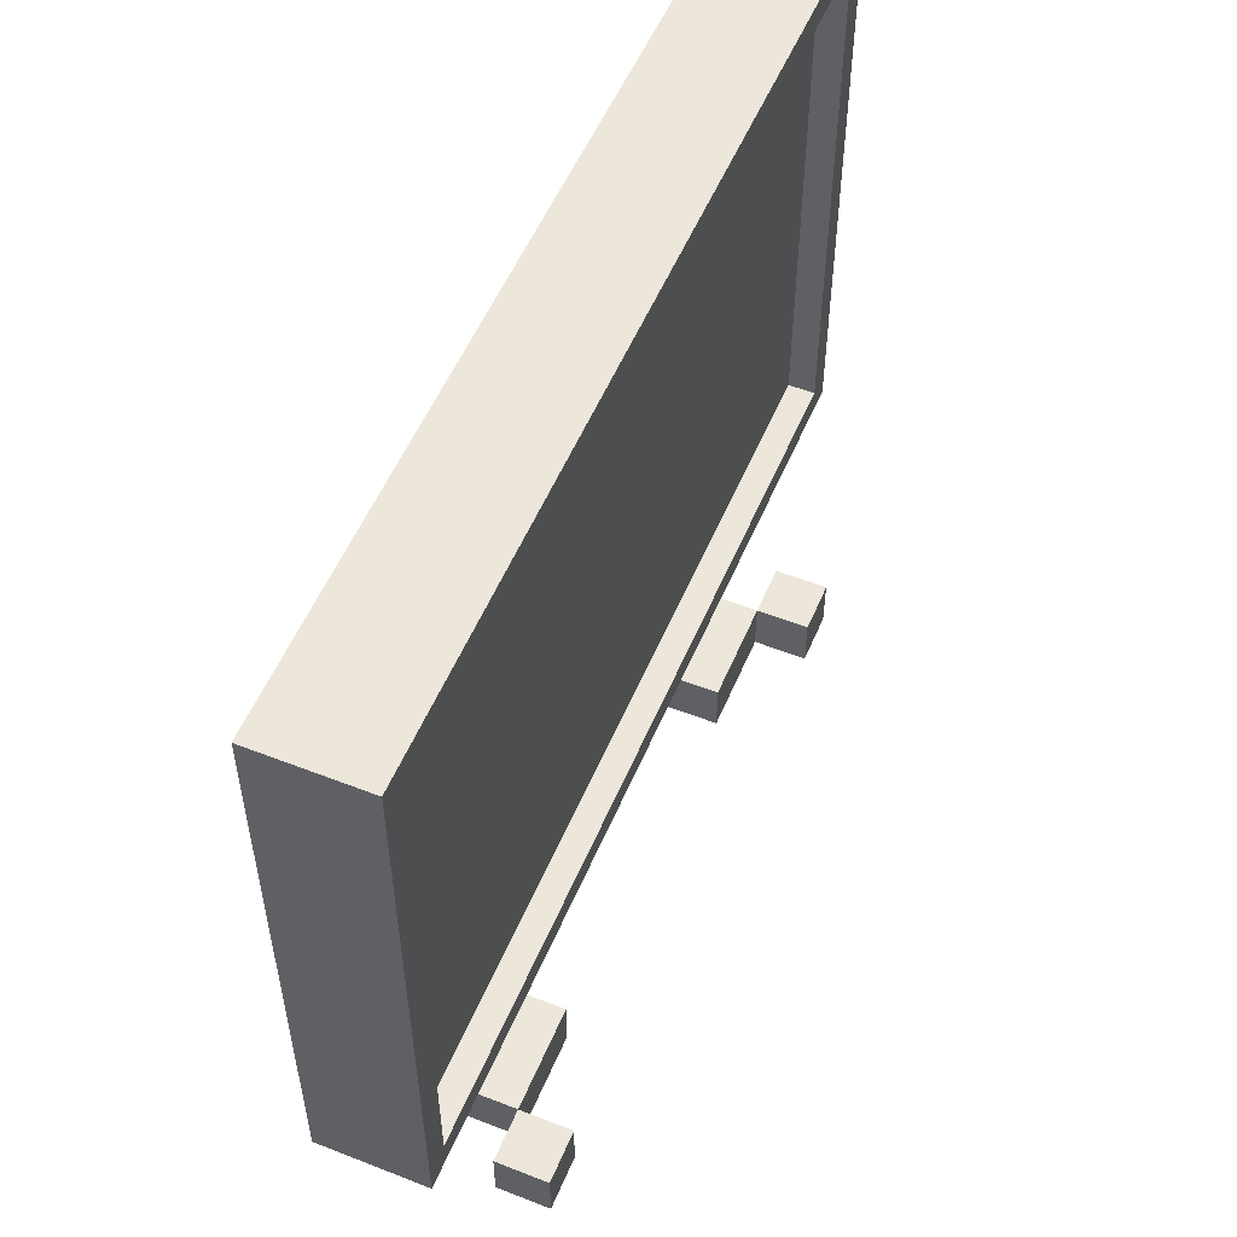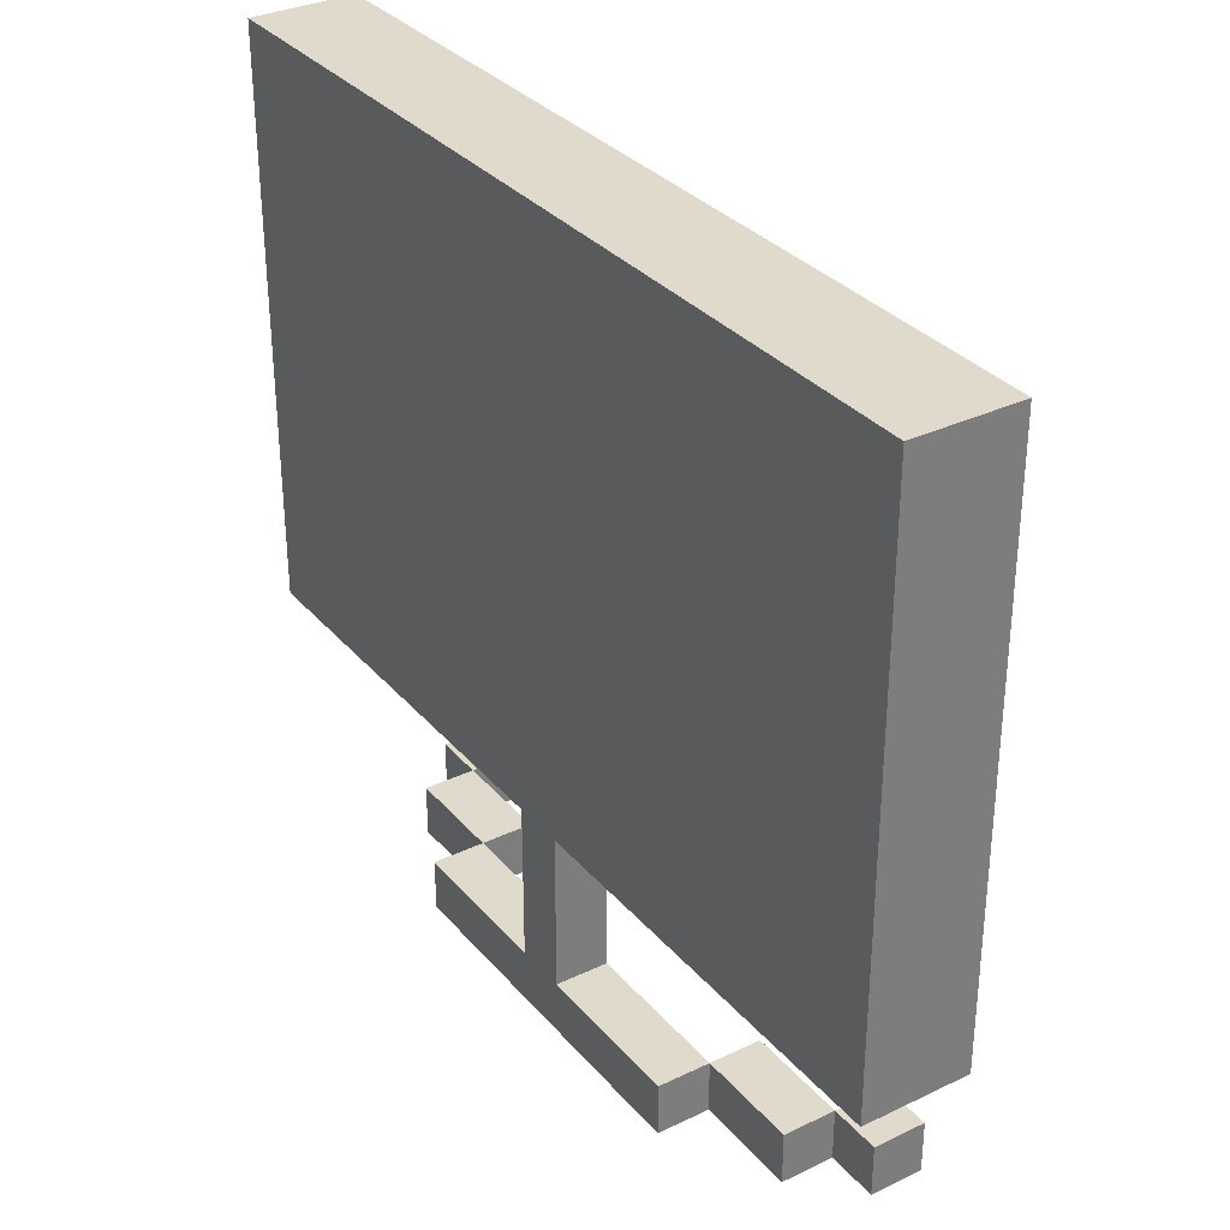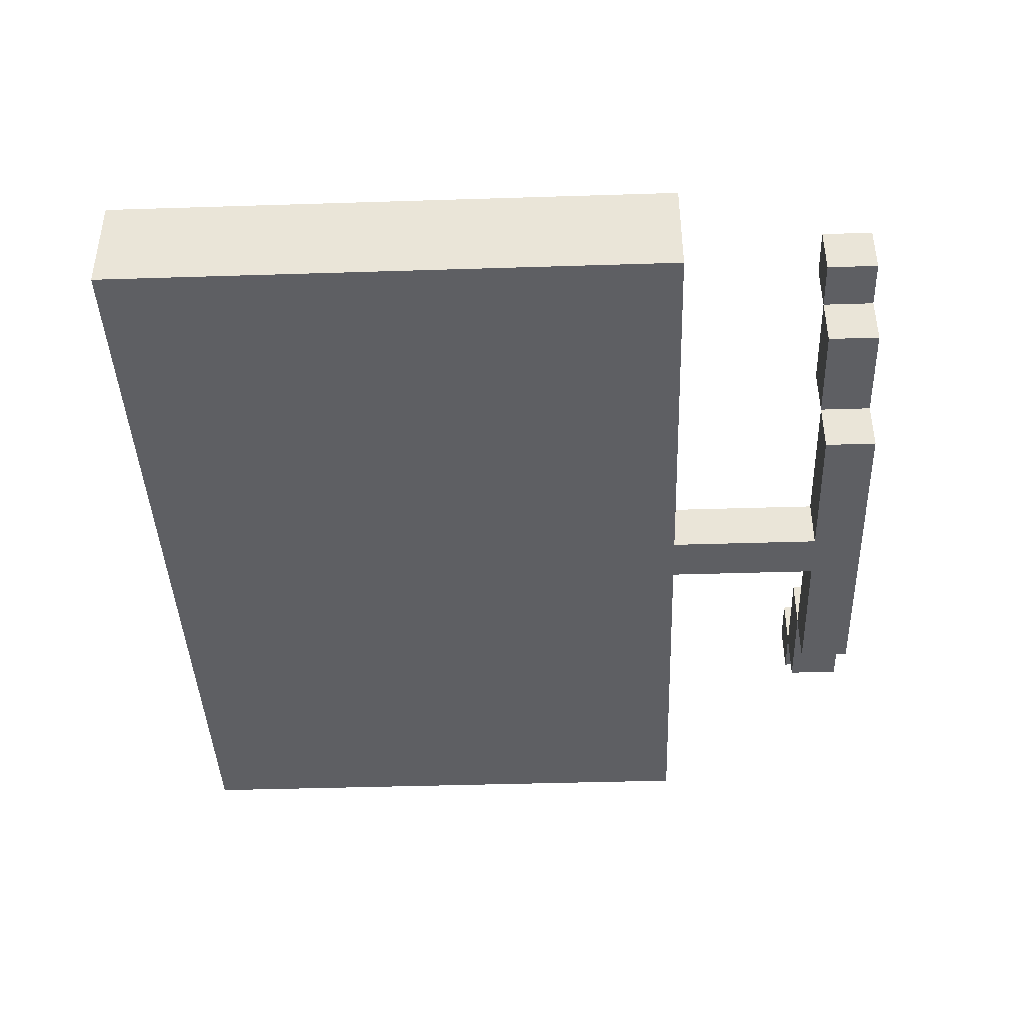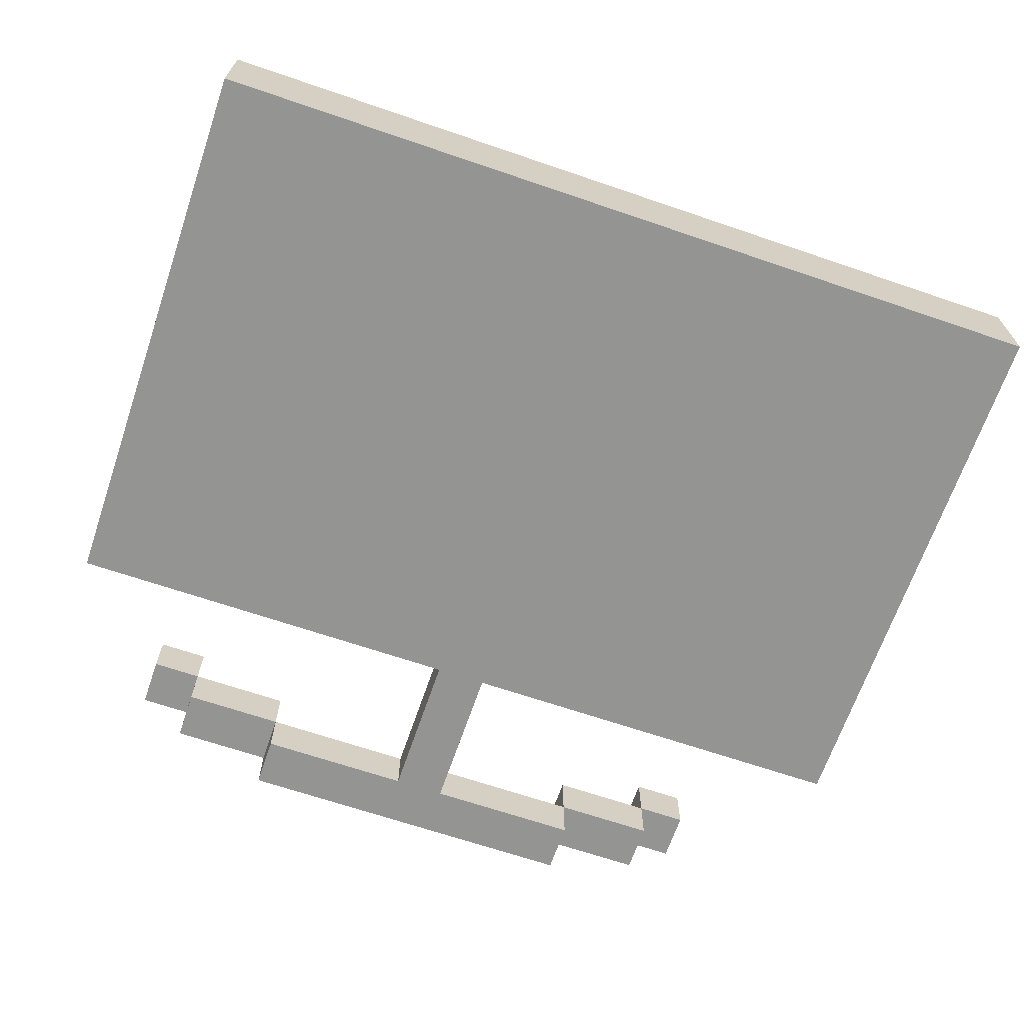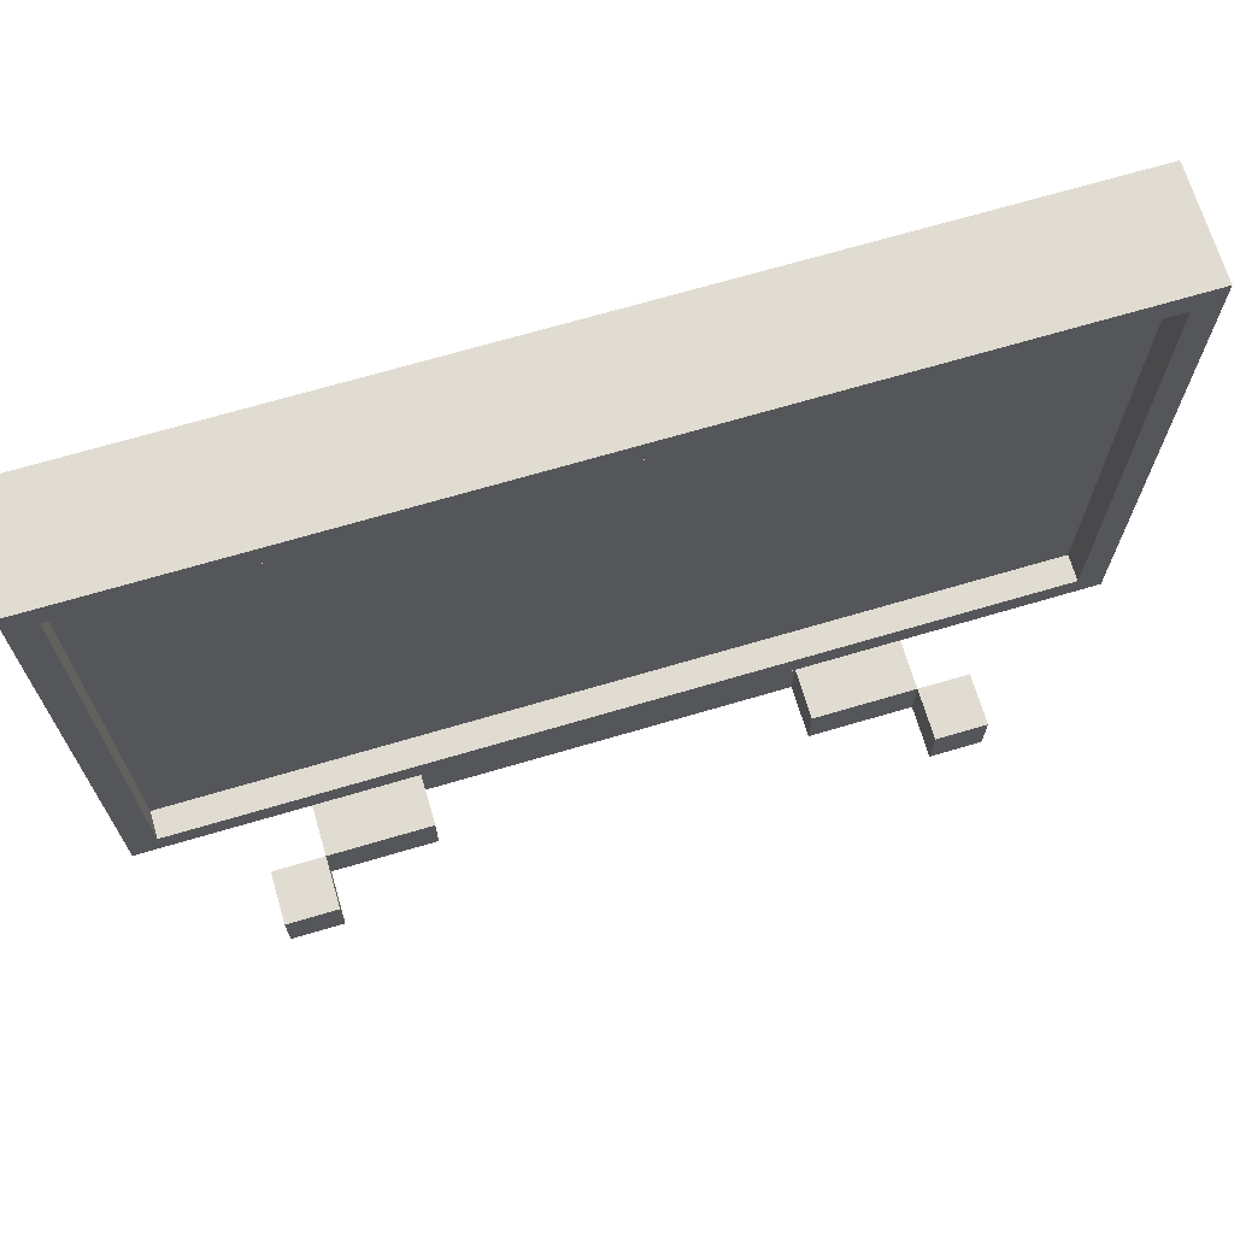
<metadata>
{"format":"obj","ext":"obj","renderer":"f3d","projection":"perspective","resolution":1024,"background":"white","views":[{"elev":54.1,"azim":-67.4,"up":"+Y"},{"elev":32.5,"azim":-123.6,"up":"+Y"},{"elev":-41.5,"azim":-87.8,"up":"+Z"},{"elev":-66.9,"azim":161.1,"up":"+Z"},{"elev":69.2,"azim":-16.5,"up":"+Y"}]}
</metadata>
<code>
o
v -2.6 -1.2 1.8
v -2.6 -1.2 1.4
v -2.6 1 1.8
v -2.6 1 1.4
v -2.2 -2 2
v -2.2 -2 1.8
v -2.2 -1.8 2
v -2.2 -1.8 1.8
v -2 -2 1.8
v -2 -2 1.6
v -2 -1.8 1.8
v -2 -1.8 1.6
v -1.6 -2 1.6
v -1.6 -2 1.4
v -1.6 -1.8 1.6
v -1.6 -1.8 1.4
v -1 -1.8 1.6
v -1 -1.8 1.4
v -1 -1.2 1.6
v -1 -1.2 1.4
v -0.2 -2 1.8
v -0.2 -2 1.6
v -0.2 -1.8 1.8
v -0.2 -1.8 1.6
v 0.2 -2 2
v 0.2 -2 1.8
v 0.2 -1.8 2
v 0.2 -1.8 1.8
v 0.7 -1.1 1.8
v 0.7 -1.1 1.7
v 0.7 -1 1.7
v 0.7 0.9 1.8
v 0.7 0.9 1.7
v -2.5 -1.1 1.8
v -2.5 -1.1 1.7
v -2.5 -1 1.7
v -2.5 0.9 1.8
v -2.5 0.9 1.7
v -2 -2 2
v -2 -2 1.8
v -2 -1.8 2
v -2 -1.8 1.8
v -1.6 -2 1.8
v -1.6 -2 1.6
v -1.6 -1.8 1.8
v -1.6 -1.8 1.6
v -0.8 -1.8 1.6
v -0.8 -1.8 1.4
v -0.8 -1.2 1.6
v -0.8 -1.2 1.4
v -0.2 -2 1.6
v -0.2 -2 1.4
v -0.2 -1.8 1.6
v -0.2 -1.8 1.4
v 0.2 -2 1.8
v 0.2 -2 1.6
v 0.2 -1.8 1.8
v 0.2 -1.8 1.6
v 0.4 -2 2
v 0.4 -2 1.8
v 0.4 -1.8 2
v 0.4 -1.8 1.8
v 0.8 -1.2 1.8
v 0.8 -1.2 1.4
v 0.8 1 1.8
v 0.8 1 1.4
v -2.2 -2 2
v -2.2 -1.8 2
v -2 -2 2
v -2 -1.8 2
v 0.2 -2 2
v 0.2 -1.8 2
v 0.4 -2 2
v 0.4 -1.8 2
v -2.6 -1.2 1.8
v -2.6 1 1.8
v -2.5 -1.1 1.8
v -2.5 0.9 1.8
v -2 -2 1.8
v -2 -1.8 1.8
v -1.6 -2 1.8
v -1.6 -1.8 1.8
v -0.2 -2 1.8
v -0.2 -1.8 1.8
v 0.2 -2 1.8
v 0.2 -1.8 1.8
v 0.3 -1.2 1.8
v 0.3 -1.1 1.8
v 0.4 -1.2 1.8
v 0.4 -1.1 1.8
v 0.5 -1.2 1.8
v 0.5 -1.1 1.8
v 0.6 -1.2 1.8
v 0.6 -1.1 1.8
v 0.7 -1.1 1.8
v 0.7 0.9 1.8
v 0.8 -1.2 1.8
v 0.8 1 1.8
v -2.5 -1.1 1.7
v -2.5 -1 1.7
v -2.5 0.9 1.7
v -2.4 -0.8 1.7
v -2.4 -0.5 1.7
v -2.4 -0.4 1.7
v -2.4 -0.1 1.7
v -2.4 2.384e-07 1.7
v -2.4 0.3 1.7
v -2.4 0.4 1.7
v -2.4 0.7 1.7
v -2.3 -0.6 1.7
v -2.3 -0.5 1.7
v -2.3 -0.2 1.7
v -2.3 -0.1 1.7
v -2.3 0.2 1.7
v -2.3 0.3 1.7
v -2.3 0.6 1.7
v -2.3 0.7 1.7
v -2.2 -0.8 1.7
v -2.2 -0.6 1.7
v -2.2 -0.4 1.7
v -2.2 -0.2 1.7
v -2.2 2.384e-07 1.7
v -2.2 0.2 1.7
v -2.2 0.4 1.7
v -2.2 0.6 1.7
v -2 -0.8 1.7
v -2 -0.5 1.7
v -2 -0.4 1.7
v -2 -0.1 1.7
v -2 2.384e-07 1.7
v -2 0.3 1.7
v -2 0.4 1.7
v -2 0.7 1.7
v -1.9 -0.6 1.7
v -1.9 -0.5 1.7
v -1.9 -0.2 1.7
v -1.9 -0.1 1.7
v -1.9 0.2 1.7
v -1.9 0.3 1.7
v -1.9 0.6 1.7
v -1.9 0.7 1.7
v -1.8 -0.8 1.7
v -1.8 -0.6 1.7
v -1.8 -0.4 1.7
v -1.8 -0.2 1.7
v -1.8 2.384e-07 1.7
v -1.8 0.2 1.7
v -1.8 0.4 1.7
v -1.8 0.6 1.7
v -1.5 -0.8 1.7
v -1.5 0.3 1.7
v -1.5 0.4 1.7
v -1.5 0.6 1.7
v -1.4 -0.2 1.7
v -1.4 0.2 1.7
v -1.3 0.3 1.7
v -1.3 0.4 1.7
v -1 0.3 1.7
v -1 0.4 1.7
v -0.8 -0.7 1.7
v -0.8 -0.6 1.7
v -0.8 -0.5 1.7
v -0.8 -0.4 1.7
v -0.8 -0.2 1.7
v -0.8 -0.1 1.7
v -0.7 -0.2 1.7
v -0.7 -0.1 1.7
v -0.7 0.2 1.7
v -0.6 -0.7 1.7
v -0.6 -0.6 1.7
v -0.6 -0.5 1.7
v -0.6 -0.4 1.7
v -0.5 -0.7 1.7
v -0.5 -0.6 1.7
v -0.5 -0.5 1.7
v -0.5 -0.4 1.7
v -0.5 -0.3 1.7
v -0.5 -0.2 1.7
v -0.5 -0.1 1.7
v -0.5 2.384e-07 1.7
v -0.5 0.1 1.7
v -0.5 0.2 1.7
v -0.3 -0.7 1.7
v -0.3 -0.6 1.7
v -0.3 -0.5 1.7
v -0.3 -0.4 1.7
v -0.2 -0.7 1.7
v -0.2 -0.6 1.7
v -0.2 -0.5 1.7
v -0.2 -0.4 1.7
v -0.2 0.3 1.7
v -0.2 0.4 1.7
v -0.1 0.4 1.7
v -0.1 0.6 1.7
v 0 -0.7 1.7
v 0 -0.6 1.7
v 0 -0.5 1.7
v 0 -0.4 1.7
v 0 -0.3 1.7
v 0 -0.2 1.7
v 0 -0.1 1.7
v 0 2.384e-07 1.7
v 0 0.1 1.7
v 0 0.2 1.7
v 0 0.3 1.7
v 0 0.4 1.7
v 0.1 -0.8 1.7
v 0.1 0.3 1.7
v 0.1 0.4 1.7
v 0.1 0.6 1.7
v 0.3 -1.1 1.7
v 0.4 -1.1 1.7
v 0.5 -1.1 1.7
v 0.6 -1.1 1.7
v 0.7 -1.1 1.7
v 0.7 -1 1.7
v 0.7 0.9 1.7
v -1.6 -2 1.6
v -1.6 -1.8 1.6
v -1 -1.8 1.6
v -1 -1.2 1.6
v -0.8 -1.8 1.6
v -0.8 -1.2 1.6
v -0.2 -2 1.6
v -0.2 -1.8 1.6
v -2.2 -2 1.8
v -2.2 -1.8 1.8
v -2 -2 1.8
v -2 -1.8 1.8
v 0.2 -2 1.8
v 0.2 -1.8 1.8
v 0.4 -2 1.8
v 0.4 -1.8 1.8
v -2 -2 1.6
v -2 -1.8 1.6
v -1.6 -2 1.6
v -1.6 -1.8 1.6
v -0.2 -2 1.6
v -0.2 -1.8 1.6
v 0.2 -2 1.6
v 0.2 -1.8 1.6
v -2.6 -1.2 1.4
v -2.6 1 1.4
v -1.6 -2 1.4
v -1.6 -1.8 1.4
v -1 -1.8 1.4
v -1 -1.2 1.4
v -0.8 -1.8 1.4
v -0.8 -1.2 1.4
v -0.2 -2 1.4
v -0.2 -1.8 1.4
v 0.8 -1.2 1.4
v 0.8 1 1.4
v -2.2 -2 2
v -2 -2 2
v 0.2 -2 2
v 0.4 -2 2
v -2.2 -2 1.8
v -2 -2 1.8
v -1.6 -2 1.8
v -0.2 -2 1.8
v 0.2 -2 1.8
v 0.4 -2 1.8
v -2 -2 1.6
v -1.6 -2 1.6
v -0.2 -2 1.6
v 0.2 -2 1.6
v -1.6 -2 1.4
v -0.2 -2 1.4
v -2.6 -1.2 1.8
v 0.3 -1.2 1.8
v 0.4 -1.2 1.8
v 0.5 -1.2 1.8
v 0.6 -1.2 1.8
v 0.8 -1.2 1.8
v 0.3 -1.2 1.7
v 0.4 -1.2 1.7
v 0.5 -1.2 1.7
v 0.6 -1.2 1.7
v -1 -1.2 1.6
v -0.8 -1.2 1.6
v -2.6 -1.2 1.4
v -1 -1.2 1.4
v -0.8 -1.2 1.4
v 0.8 -1.2 1.4
v -2.5 0.9 1.8
v 0.7 0.9 1.8
v -2.5 0.9 1.7
v 0.7 0.9 1.7
v -2.2 -1.8 2
v -2 -1.8 2
v 0.2 -1.8 2
v 0.4 -1.8 2
v -2.2 -1.8 1.8
v -2 -1.8 1.8
v -1.6 -1.8 1.8
v -0.2 -1.8 1.8
v 0.2 -1.8 1.8
v 0.4 -1.8 1.8
v -2 -1.8 1.6
v -1.6 -1.8 1.6
v -1 -1.8 1.6
v -0.8 -1.8 1.6
v -0.2 -1.8 1.6
v 0.2 -1.8 1.6
v -1.6 -1.8 1.4
v -1 -1.8 1.4
v -0.8 -1.8 1.4
v -0.2 -1.8 1.4
v -2.5 -1.1 1.8
v 0.3 -1.1 1.8
v 0.4 -1.1 1.8
v 0.5 -1.1 1.8
v 0.6 -1.1 1.8
v 0.7 -1.1 1.8
v -2.5 -1.1 1.7
v 0.3 -1.1 1.7
v 0.4 -1.1 1.7
v 0.5 -1.1 1.7
v 0.6 -1.1 1.7
v 0.7 -1.1 1.7
v -2.6 1 1.8
v 0.8 1 1.8
v -2.6 1 1.4
v 0.8 1 1.4
f 3 2 1
f 4 2 3
f 7 6 5
f 8 6 7
f 11 10 9
f 12 10 11
f 15 14 13
f 16 14 15
f 19 18 17
f 20 18 19
f 23 22 21
f 24 22 23
f 27 26 25
f 28 26 27
f 31 30 29
f 32 31 29
f 33 31 32
f 34 35 36
f 34 36 37
f 37 36 38
f 39 40 41
f 41 40 42
f 43 44 45
f 45 44 46
f 47 48 49
f 49 48 50
f 51 52 53
f 53 52 54
f 55 56 57
f 57 56 58
f 59 60 61
f 61 60 62
f 63 64 65
f 65 64 66
f 69 68 67
f 70 68 69
f 73 72 71
f 74 72 73
f 77 76 75
f 78 76 77
f 81 80 79
f 82 80 81
f 85 84 83
f 86 84 85
f 87 77 75
f 88 77 87
f 89 88 87
f 90 88 89
f 91 90 89
f 92 90 91
f 93 92 91
f 94 92 93
f 95 94 93
f 96 76 78
f 97 95 93
f 97 96 95
f 98 76 96
f 98 96 97
f 102 101 100
f 103 101 102
f 104 101 103
f 105 101 104
f 106 101 105
f 107 101 106
f 108 101 107
f 109 101 108
f 110 103 102
f 111 104 103
f 111 103 110
f 112 105 104
f 113 106 105
f 113 105 112
f 114 107 106
f 115 108 107
f 115 107 114
f 116 109 108
f 117 101 109
f 117 109 116
f 118 102 100
f 118 110 102
f 119 111 110
f 119 110 118
f 120 104 111
f 120 111 119
f 120 112 104
f 121 113 112
f 121 112 120
f 122 106 113
f 122 113 121
f 122 114 106
f 123 115 114
f 123 114 122
f 124 116 108
f 124 115 123
f 124 108 115
f 125 117 116
f 125 116 124
f 126 123 122
f 126 124 123
f 126 125 124
f 126 118 100
f 126 120 119
f 126 121 120
f 126 122 121
f 126 119 118
f 127 125 126
f 128 125 127
f 129 125 128
f 130 125 129
f 131 125 130
f 132 125 131
f 133 101 117
f 133 125 132
f 133 117 125
f 134 127 126
f 135 128 127
f 135 127 134
f 136 129 128
f 137 130 129
f 137 129 136
f 138 131 130
f 139 132 131
f 139 131 138
f 140 133 132
f 141 101 133
f 141 133 140
f 142 126 100
f 142 134 126
f 143 135 134
f 143 134 142
f 144 128 135
f 144 135 143
f 144 136 128
f 145 137 136
f 145 136 144
f 146 138 130
f 146 137 145
f 146 130 137
f 147 139 138
f 147 138 146
f 148 140 132
f 148 139 147
f 148 132 139
f 149 141 140
f 149 140 148
f 150 145 144
f 150 144 143
f 150 149 148
f 150 142 100
f 150 146 145
f 150 143 142
f 150 148 147
f 150 147 146
f 151 149 150
f 152 149 151
f 153 141 149
f 153 149 152
f 154 151 150
f 155 151 154
f 156 152 151
f 156 151 155
f 157 153 152
f 157 152 156
f 158 156 155
f 158 157 156
f 159 153 157
f 159 157 158
f 160 154 150
f 161 154 160
f 162 154 161
f 163 154 162
f 164 155 154
f 164 154 163
f 165 155 164
f 166 164 163
f 166 165 164
f 167 155 165
f 167 165 166
f 168 158 155
f 168 155 167
f 169 160 150
f 169 161 160
f 170 162 161
f 170 161 169
f 171 163 162
f 171 162 170
f 172 167 166
f 172 163 171
f 172 168 167
f 172 166 163
f 173 170 169
f 173 171 170
f 173 172 171
f 173 169 150
f 174 172 173
f 175 172 174
f 176 168 172
f 176 172 175
f 177 168 176
f 178 168 177
f 179 168 178
f 180 168 179
f 181 168 180
f 182 158 168
f 182 168 181
f 183 173 150
f 183 174 173
f 184 175 174
f 184 174 183
f 185 176 175
f 185 175 184
f 186 177 176
f 186 176 185
f 187 183 150
f 187 184 183
f 187 186 185
f 187 185 184
f 188 186 187
f 189 186 188
f 190 177 186
f 190 186 189
f 191 159 158
f 191 158 182
f 192 153 159
f 192 159 191
f 193 192 191
f 193 153 192
f 194 141 153
f 194 153 193
f 195 187 150
f 195 188 187
f 196 189 188
f 196 188 195
f 197 190 189
f 197 189 196
f 198 177 190
f 198 190 197
f 199 178 177
f 199 177 198
f 200 179 178
f 200 178 199
f 201 180 179
f 201 179 200
f 202 181 180
f 202 180 201
f 203 182 181
f 203 181 202
f 204 191 182
f 204 182 203
f 205 193 191
f 205 191 204
f 206 194 193
f 206 193 205
f 207 195 150
f 207 150 100
f 207 204 203
f 207 205 204
f 207 201 200
f 207 198 197
f 207 199 198
f 207 200 199
f 207 202 201
f 207 196 195
f 207 197 196
f 207 203 202
f 208 206 205
f 208 205 207
f 209 194 206
f 209 206 208
f 210 141 194
f 210 194 209
f 211 100 99
f 212 100 211
f 213 100 212
f 214 100 213
f 215 100 214
f 216 208 207
f 216 100 215
f 216 207 100
f 216 209 208
f 216 210 209
f 217 141 210
f 217 210 216
f 217 101 141
f 220 219 218
f 222 220 218
f 222 221 220
f 223 221 222
f 224 222 218
f 225 222 224
f 226 227 228
f 228 227 229
f 230 231 232
f 232 231 233
f 234 235 236
f 236 235 237
f 238 239 240
f 240 239 241
f 244 245 246
f 242 243 247
f 244 246 248
f 246 247 248
f 247 243 249
f 248 247 249
f 244 248 250
f 250 248 251
f 249 243 252
f 252 243 253
f 258 255 254
f 259 255 258
f 262 257 256
f 263 257 262
f 264 260 259
f 265 260 264
f 266 262 261
f 267 262 266
f 268 266 265
f 269 266 268
f 276 271 270
f 276 272 271
f 277 273 272
f 277 272 276
f 278 274 273
f 278 273 277
f 279 275 274
f 279 274 278
f 280 278 277
f 280 277 276
f 280 279 278
f 280 276 270
f 281 279 280
f 282 280 270
f 283 280 282
f 284 279 281
f 285 275 279
f 285 279 284
f 288 287 286
f 289 287 288
f 290 291 294
f 294 291 295
f 292 293 298
f 298 293 299
f 295 296 300
f 300 296 301
f 297 298 304
f 304 298 305
f 301 302 306
f 306 302 307
f 303 304 308
f 308 304 309
f 310 311 316
f 311 312 317
f 316 311 317
f 312 313 318
f 317 312 318
f 313 314 319
f 318 313 319
f 314 315 320
f 319 314 320
f 320 315 321
f 322 323 324
f 324 323 325

</code>
